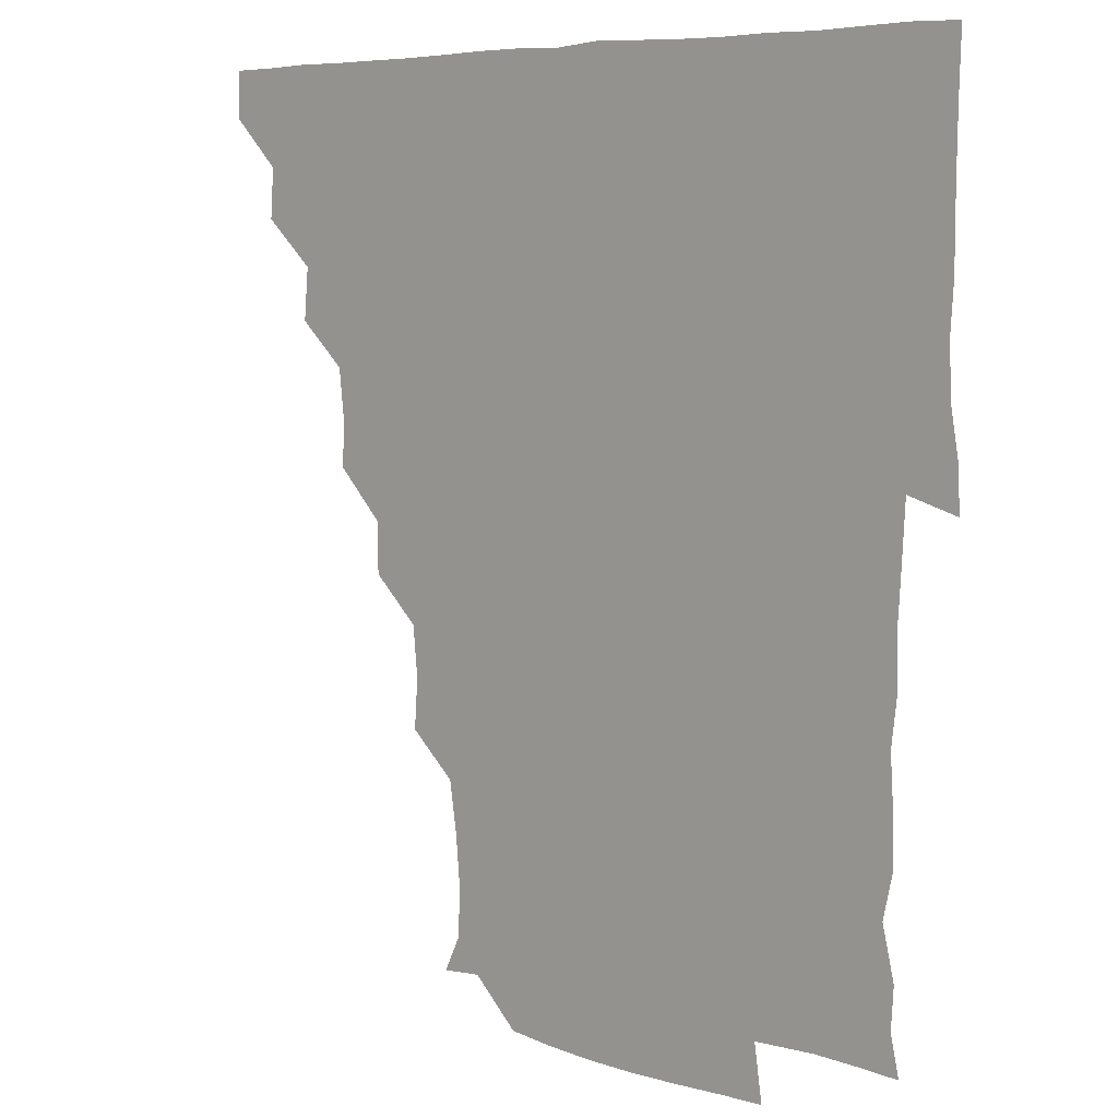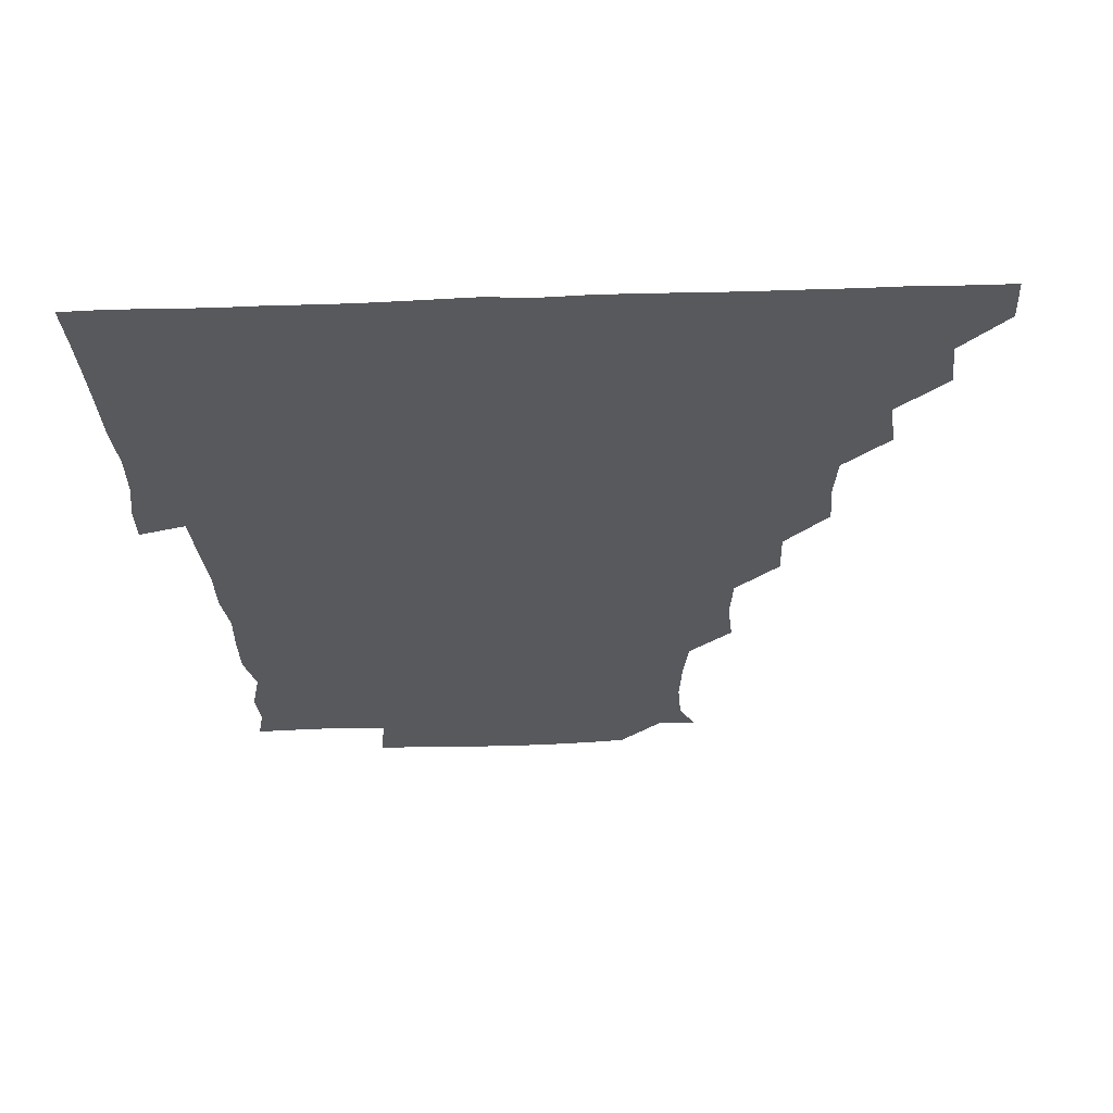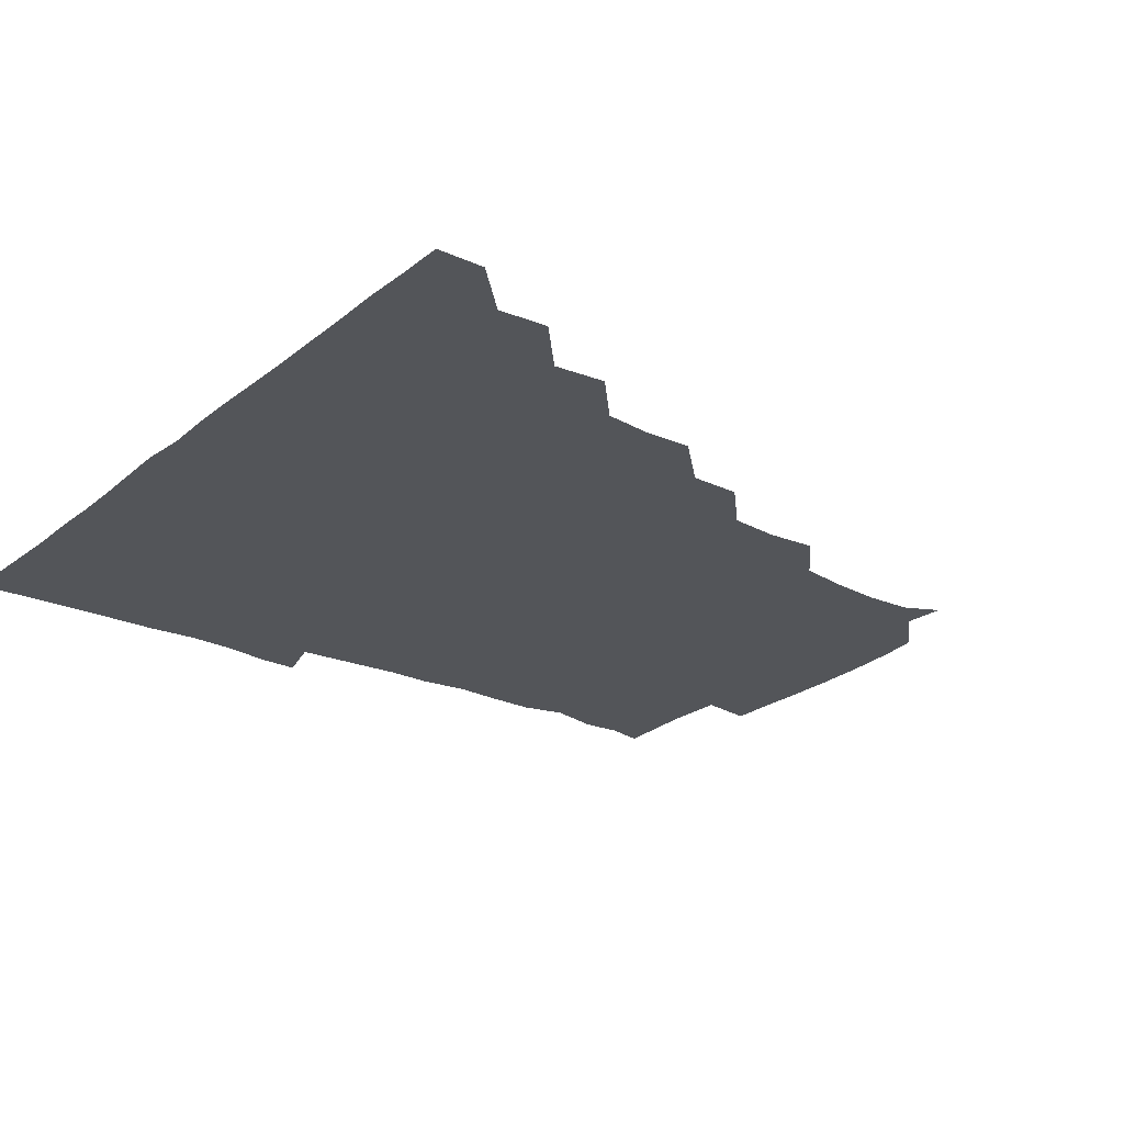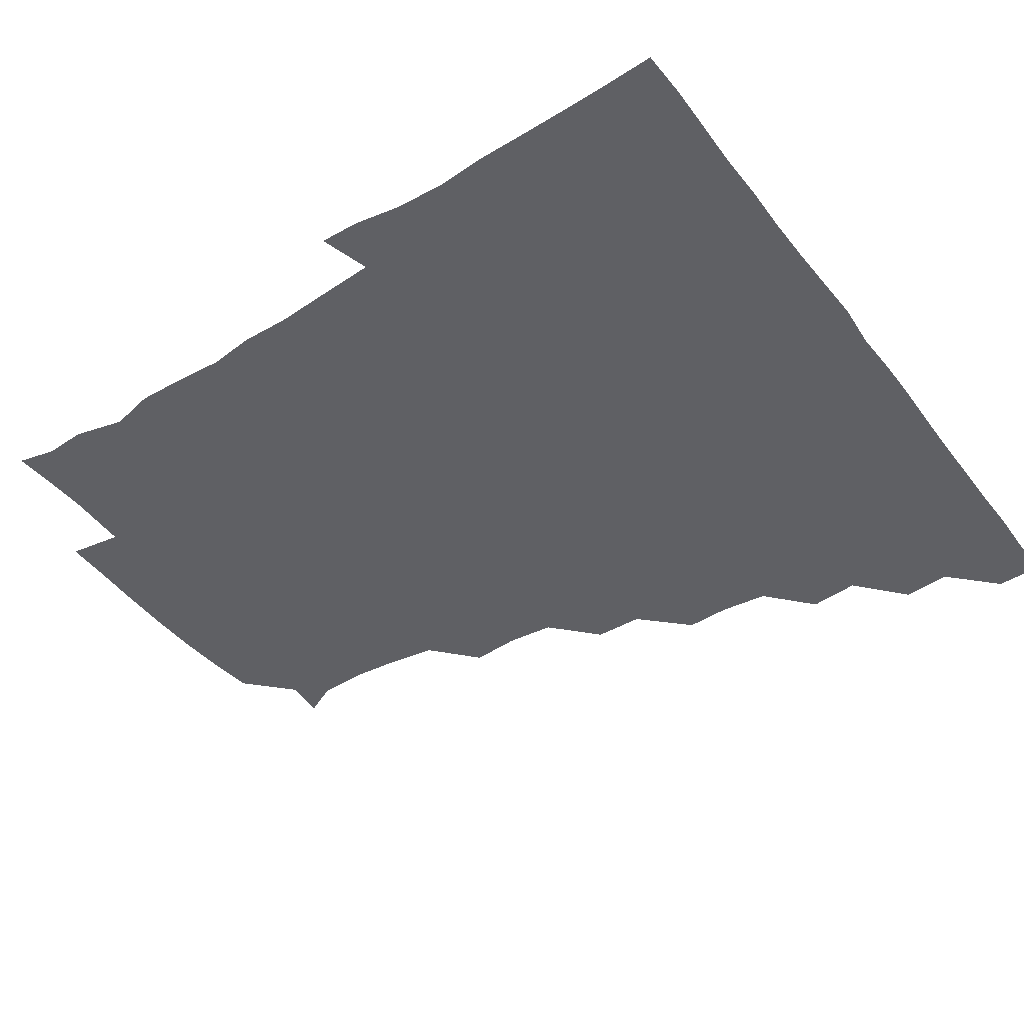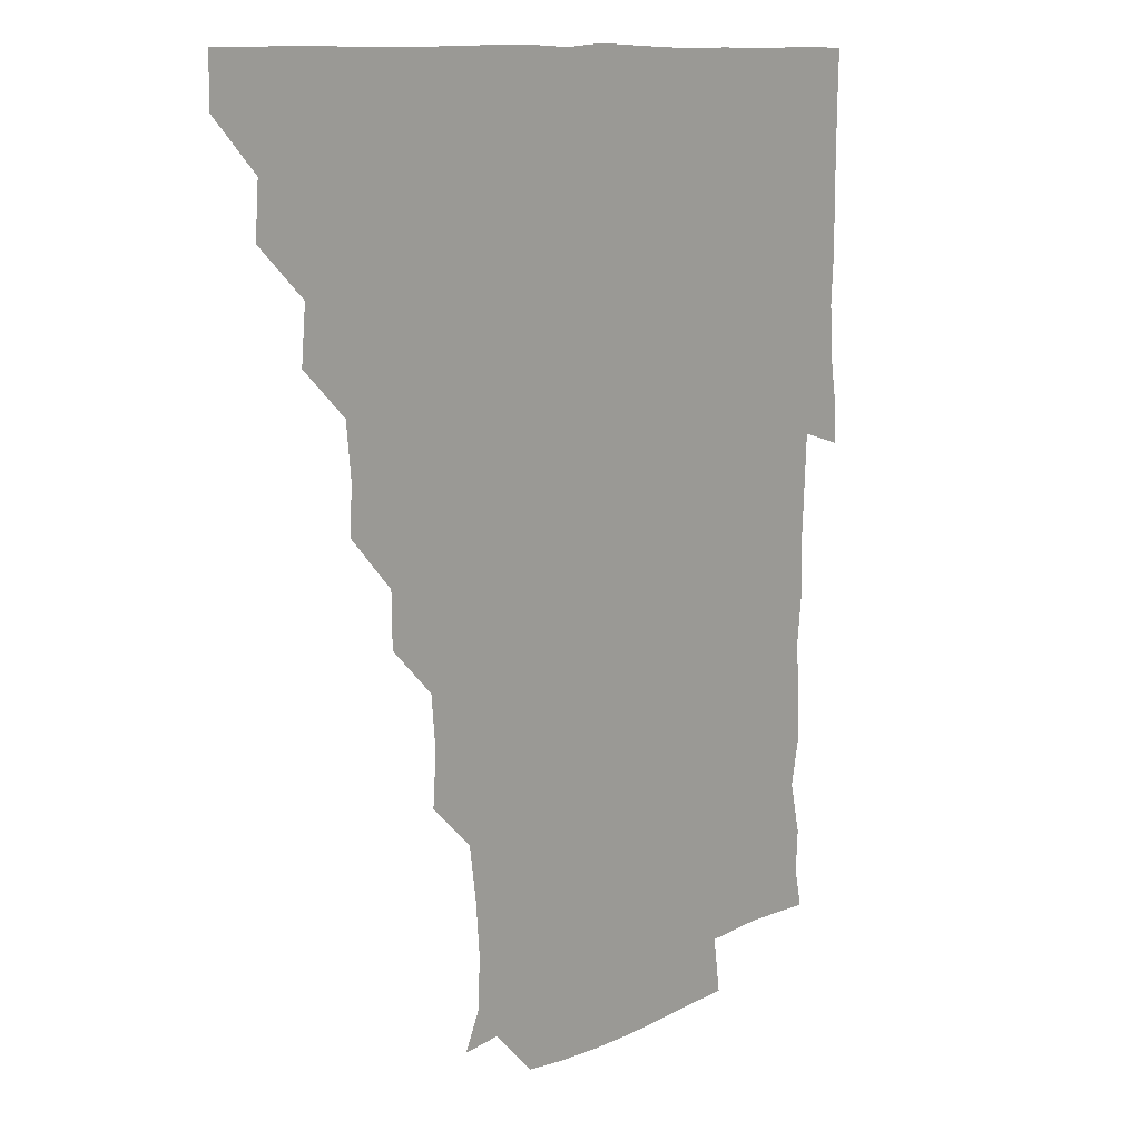
<metadata>
{"format":"obj","ext":"obj","renderer":"f3d","projection":"perspective","resolution":1024,"background":"white","views":[{"elev":6.4,"azim":42.5,"up":"+Y"},{"elev":-30.2,"azim":-177.2,"up":"+Z"},{"elev":-24.0,"azim":-127.3,"up":"+Z"},{"elev":-44.7,"azim":124.8,"up":"+Z"},{"elev":10.7,"azim":-51.9,"up":"+Y"}]}
</metadata>
<code>
v 435.9 420.8 0
v 436.1 435.9 0
v 450.3 389.7 0
v 451.4 405.6 0
v 451.5 421 0
v 451.1 436 0
v 465.4 358.4 0
v 466.8 375 0
v 466.8 391.5 0
v 466.2 406 0
v 466.1 420.9 0
v 466 436.4 0
v 482 313.8 0
v 482.6 328.6 0
v 480.9 344.4 0
v 481.3 361 0
v 481.7 376.5 0
v 481.6 391.4 0
v 481.1 406.1 0
v 481 421.1 0
v 481 436.1 0
v 497.3 282.2 0
v 497.1 298.4 0
v 495.6 314.2 0
v 498 333 0
v 495.6 345.8 0
v 496.7 361.8 0
v 496.3 376.3 0
v 496.1 391.1 0
v 496.2 406 0
v 496.2 420.7 0
v 496 436.1 0
v 512.8 236.2 0
v 513.9 252 0
v 512.4 268 0
v 511.8 286.1 0
v 511.2 300.6 0
v 511.5 316.9 0
v 511.8 332.6 0
v 510.7 345.8 0
v 511.7 362 0
v 511.2 376.2 0
v 511.1 391.1 0
v 511.1 406 0
v 511 420.9 0
v 511.1 436.1 0
v 525.5 164.1 0
v 530.9 175.1 0
v 531.5 190.5 0
v 530.1 206.9 0
v 527.7 222.7 0
v 527.7 241.1 0
v 526.7 255.7 0
v 526.6 271.6 0
v 526.2 286 0
v 526.6 302.2 0
v 526.3 316.2 0
v 526.1 331.5 0
v 526.2 346.4 0
v 526.3 361.3 0
v 526.2 376.1 0
v 525.9 391.1 0
v 526.1 405.9 0
v 526 420.8 0
v 526.2 436.3 0
v 538.8 165 0
v 543.7 180.7 0
v 543.2 196.5 0
v 541.9 209.8 0
v 541.6 226.5 0
v 542.1 242.8 0
v 541.5 256.5 0
v 541.1 270.9 0
v 541.3 286.5 0
v 541.2 301.9 0
v 541.3 316.7 0
v 541.2 331.5 0
v 541.1 346.4 0
v 541.7 361.8 0
v 541.3 376.1 0
v 541.1 391 0
v 541.1 405.9 0
v 540.9 421.3 0
v 541 436.7 0
v 553.5 150.8 0
v 556.9 165.7 0
v 557.4 182.5 0
v 556 197.9 0
v 557.6 211.6 0
v 556.1 227.8 0
v 556.8 242.3 0
v 556.2 256.7 0
v 556.4 272.1 0
v 556.6 287.1 0
v 556.2 301.1 0
v 556.1 316.7 0
v 556.3 331.6 0
v 556 346 0
v 556.2 361.5 0
v 556.1 376.1 0
v 556 391 0
v 556.3 405.7 0
v 556.2 420.4 0
v 555.6 436.7 0
v 567.5 149.2 0
v 572.4 167.7 0
v 572.1 182.7 0
v 570.7 196.1 0
v 571.3 213.8 0
v 571.1 226.3 0
v 571.6 241.6 0
v 571.2 256.4 0
v 571.1 271.7 0
v 571 287.1 0
v 571.6 302 0
v 570.9 315.4 0
v 571 331.3 0
v 571 346.1 0
v 571.1 361.2 0
v 571 376 0
v 571.1 391 0
v 571.2 405.7 0
v 571.1 420.6 0
v 571 436 0
v 583.8 148.1 0
v 586.5 167.8 0
v 586.3 182.7 0
v 587.3 196 0
v 585.4 212.3 0
v 586.2 225.3 0
v 585.8 242.2 0
v 586.1 257.1 0
v 586.3 271.7 0
v 586 286.3 0
v 586.1 302.2 0
v 586.2 316.8 0
v 586.3 332 0
v 586.2 346.5 0
v 586.2 361.3 0
v 586.2 376.1 0
v 586.2 390.9 0
v 586.2 405.6 0
v 585.9 420.9 0
v 585.7 437.2 0
v 600 147.7 0
v 600.7 167.7 0
v 600.6 182.8 0
v 601.3 198.6 0
v 601.3 211.9 0
v 601.9 226.6 0
v 601 241.9 0
v 600.6 256.8 0
v 601.1 271.8 0
v 601 286.8 0
v 601 302 0
v 601.2 316.1 0
v 601 331.4 0
v 601 346 0
v 601.1 361.3 0
v 601.2 376.2 0
v 601.2 391 0
v 601 406 0
v 601 420.8 0
v 600.2 436.6 0
v 616.3 147.9 0
v 615.3 167.6 0
v 615.9 183 0
v 615.9 196.6 0
v 616.1 212 0
v 616.1 227.7 0
v 615.9 243 0
v 616.2 256.4 0
v 615.7 272.3 0
v 615.9 286.9 0
v 615.7 302 0
v 616.2 317 0
v 616.1 331.4 0
v 616.1 346.5 0
v 616.1 361.3 0
v 616.2 376.3 0
v 616.2 391 0
v 616.3 405.8 0
v 615.9 421.1 0
v 615.2 436.1 0
v 632.6 148.3 0
v 630.2 166.6 0
v 630.4 182.2 0
v 630.8 196.7 0
v 630.8 212.6 0
v 630.7 227.9 0
v 630.5 241.9 0
v 631.2 257.3 0
v 630.9 271.6 0
v 630.9 286.6 0
v 630.8 301.2 0
v 630.8 317 0
v 631.1 331.8 0
v 631 346.3 0
v 631 361.6 0
v 631.1 376.3 0
v 631 391 0
v 631.2 405.9 0
v 631.2 420.8 0
v 630.5 435.8 0
v 646.6 148.4 0
v 644.1 165.7 0
v 644.9 182 0
v 645.3 197.6 0
v 645.5 212.9 0
v 645.2 228.2 0
v 645.6 241.6 0
v 645.4 257.9 0
v 645.9 271.9 0
v 646 286.7 0
v 646 301.1 0
v 645.4 316.8 0
v 645.6 332.3 0
v 646.1 346.2 0
v 646 360.9 0
v 646 376.4 0
v 646.3 391.5 0
v 646.4 405.9 0
v 646.3 420.6 0
v 645.4 436.1 0
v 664.5 166.3 0
v 660.7 181.8 0
v 660.3 196.5 0
v 659.4 212.8 0
v 659.9 227.5 0
v 660.5 241.6 0
v 660.1 256.8 0
v 660.4 271.9 0
v 660.3 287.2 0
v 660.4 302.7 0
v 660.7 317 0
v 660.5 331.8 0
v 660.7 346.9 0
v 661 361.4 0
v 660.9 376.6 0
v 661 391.3 0
v 661 406.1 0
v 661.1 420.9 0
v 661 435.7 0
v 679.8 165.6 0
v 675 181.5 0
v 674.3 197 0
v 673.5 211.2 0
v 674.3 226.7 0
v 674.2 241.6 0
v 674.6 255.7 0
v 674.5 271.9 0
v 674.4 287.1 0
v 674.9 302.2 0
v 675.5 317.8 0
v 675.1 332.1 0
v 674.9 347.2 0
v 675 362.5 0
v 675.6 376.7 0
v 675.8 391.7 0
v 676 406.1 0
v 676.1 420.8 0
v 676 436.1 0
v 691.8 164.9 0
v 689 177.1 0
v 689.9 190 0
v 686 206.1 0
v 689.2 220.4 0
v 688.8 235.5 0
v 687.8 251.5 0
v 689.7 266.3 0
v 689.3 281.8 0
v 690.3 297.9 0
v 691.5 317.9 0
v 689.5 332.4 0
v 689.3 345.9 0
v 689.6 360.9 0
v 689.9 376.5 0
v 689.9 391.8 0
v 690.7 406.2 0
v 690.7 420.7 0
v 690.9 436.4 0
v 707.7 313.2 0
v 707.3 326.1 0
v 704.8 340.9 0
v 704 357.1 0
v 705.1 373 0
v 705.1 389.2 0
v 705.3 405.6 0
v 705.6 421 0
v 706.2 435.9 0
f 4 5 1
f 1 5 2
f 5 6 2
f 8 9 3
f 3 9 4
f 9 10 4
f 4 10 5
f 10 11 5
f 5 11 6
f 11 12 6
f 15 16 7
f 7 16 8
f 16 17 8
f 8 17 9
f 17 18 9
f 9 18 10
f 18 19 10
f 10 19 11
f 19 20 11
f 11 20 12
f 20 21 12
f 23 24 13
f 13 24 14
f 24 25 14
f 14 25 15
f 25 26 15
f 15 26 16
f 26 27 16
f 16 27 17
f 27 28 17
f 17 28 18
f 28 29 18
f 18 29 19
f 29 30 19
f 19 30 20
f 30 31 20
f 20 31 21
f 31 32 21
f 35 36 22
f 22 36 23
f 36 37 23
f 23 37 24
f 37 38 24
f 24 38 25
f 38 39 25
f 25 39 26
f 39 40 26
f 26 40 27
f 40 41 27
f 27 41 28
f 41 42 28
f 28 42 29
f 42 43 29
f 29 43 30
f 43 44 30
f 30 44 31
f 44 45 31
f 31 45 32
f 45 46 32
f 51 52 33
f 33 52 34
f 52 53 34
f 34 53 35
f 53 54 35
f 35 54 36
f 54 55 36
f 36 55 37
f 55 56 37
f 37 56 38
f 56 57 38
f 38 57 39
f 57 58 39
f 39 58 40
f 58 59 40
f 40 59 41
f 59 60 41
f 41 60 42
f 60 61 42
f 42 61 43
f 61 62 43
f 43 62 44
f 62 63 44
f 44 63 45
f 63 64 45
f 45 64 46
f 64 65 46
f 47 66 48
f 66 67 48
f 48 67 49
f 67 68 49
f 49 68 50
f 68 69 50
f 50 69 51
f 69 70 51
f 51 70 52
f 70 71 52
f 52 71 53
f 71 72 53
f 53 72 54
f 72 73 54
f 54 73 55
f 73 74 55
f 55 74 56
f 74 75 56
f 56 75 57
f 75 76 57
f 57 76 58
f 76 77 58
f 58 77 59
f 77 78 59
f 59 78 60
f 78 79 60
f 60 79 61
f 79 80 61
f 61 80 62
f 80 81 62
f 62 81 63
f 81 82 63
f 63 82 64
f 82 83 64
f 64 83 65
f 83 84 65
f 85 86 66
f 66 86 67
f 86 87 67
f 67 87 68
f 87 88 68
f 68 88 69
f 88 89 69
f 69 89 70
f 89 90 70
f 70 90 71
f 90 91 71
f 71 91 72
f 91 92 72
f 72 92 73
f 92 93 73
f 73 93 74
f 93 94 74
f 74 94 75
f 94 95 75
f 75 95 76
f 95 96 76
f 76 96 77
f 96 97 77
f 77 97 78
f 97 98 78
f 78 98 79
f 98 99 79
f 79 99 80
f 99 100 80
f 80 100 81
f 100 101 81
f 81 101 82
f 101 102 82
f 82 102 83
f 102 103 83
f 83 103 84
f 103 104 84
f 85 105 86
f 105 106 86
f 86 106 87
f 106 107 87
f 87 107 88
f 107 108 88
f 88 108 89
f 108 109 89
f 89 109 90
f 109 110 90
f 90 110 91
f 110 111 91
f 91 111 92
f 111 112 92
f 92 112 93
f 112 113 93
f 93 113 94
f 113 114 94
f 94 114 95
f 114 115 95
f 95 115 96
f 115 116 96
f 96 116 97
f 116 117 97
f 97 117 98
f 117 118 98
f 98 118 99
f 118 119 99
f 99 119 100
f 119 120 100
f 100 120 101
f 120 121 101
f 101 121 102
f 121 122 102
f 102 122 103
f 122 123 103
f 103 123 104
f 123 124 104
f 105 125 106
f 125 126 106
f 106 126 107
f 126 127 107
f 107 127 108
f 127 128 108
f 108 128 109
f 128 129 109
f 109 129 110
f 129 130 110
f 110 130 111
f 130 131 111
f 111 131 112
f 131 132 112
f 112 132 113
f 132 133 113
f 113 133 114
f 133 134 114
f 114 134 115
f 134 135 115
f 115 135 116
f 135 136 116
f 116 136 117
f 136 137 117
f 117 137 118
f 137 138 118
f 118 138 119
f 138 139 119
f 119 139 120
f 139 140 120
f 120 140 121
f 140 141 121
f 121 141 122
f 141 142 122
f 122 142 123
f 142 143 123
f 123 143 124
f 143 144 124
f 125 145 126
f 145 146 126
f 126 146 127
f 146 147 127
f 127 147 128
f 147 148 128
f 128 148 129
f 148 149 129
f 129 149 130
f 149 150 130
f 130 150 131
f 150 151 131
f 131 151 132
f 151 152 132
f 132 152 133
f 152 153 133
f 133 153 134
f 153 154 134
f 134 154 135
f 154 155 135
f 135 155 136
f 155 156 136
f 136 156 137
f 156 157 137
f 137 157 138
f 157 158 138
f 138 158 139
f 158 159 139
f 139 159 140
f 159 160 140
f 140 160 141
f 160 161 141
f 141 161 142
f 161 162 142
f 142 162 143
f 162 163 143
f 143 163 144
f 163 164 144
f 145 165 146
f 165 166 146
f 146 166 147
f 166 167 147
f 147 167 148
f 167 168 148
f 148 168 149
f 168 169 149
f 149 169 150
f 169 170 150
f 150 170 151
f 170 171 151
f 151 171 152
f 171 172 152
f 152 172 153
f 172 173 153
f 153 173 154
f 173 174 154
f 154 174 155
f 174 175 155
f 155 175 156
f 175 176 156
f 156 176 157
f 176 177 157
f 157 177 158
f 177 178 158
f 158 178 159
f 178 179 159
f 159 179 160
f 179 180 160
f 160 180 161
f 180 181 161
f 161 181 162
f 181 182 162
f 162 182 163
f 182 183 163
f 163 183 164
f 183 184 164
f 165 185 166
f 185 186 166
f 166 186 167
f 186 187 167
f 167 187 168
f 187 188 168
f 168 188 169
f 188 189 169
f 169 189 170
f 189 190 170
f 170 190 171
f 190 191 171
f 171 191 172
f 191 192 172
f 172 192 173
f 192 193 173
f 173 193 174
f 193 194 174
f 174 194 175
f 194 195 175
f 175 195 176
f 195 196 176
f 176 196 177
f 196 197 177
f 177 197 178
f 197 198 178
f 178 198 179
f 198 199 179
f 179 199 180
f 199 200 180
f 180 200 181
f 200 201 181
f 181 201 182
f 201 202 182
f 182 202 183
f 202 203 183
f 183 203 184
f 203 204 184
f 185 205 186
f 205 206 186
f 186 206 187
f 206 207 187
f 187 207 188
f 207 208 188
f 188 208 189
f 208 209 189
f 189 209 190
f 209 210 190
f 190 210 191
f 210 211 191
f 191 211 192
f 211 212 192
f 192 212 193
f 212 213 193
f 193 213 194
f 213 214 194
f 194 214 195
f 214 215 195
f 195 215 196
f 215 216 196
f 196 216 197
f 216 217 197
f 197 217 198
f 217 218 198
f 198 218 199
f 218 219 199
f 199 219 200
f 219 220 200
f 200 220 201
f 220 221 201
f 201 221 202
f 221 222 202
f 202 222 203
f 222 223 203
f 203 223 204
f 223 224 204
f 206 225 207
f 225 226 207
f 207 226 208
f 226 227 208
f 208 227 209
f 227 228 209
f 209 228 210
f 228 229 210
f 210 229 211
f 229 230 211
f 211 230 212
f 230 231 212
f 212 231 213
f 231 232 213
f 213 232 214
f 232 233 214
f 214 233 215
f 233 234 215
f 215 234 216
f 234 235 216
f 216 235 217
f 235 236 217
f 217 236 218
f 236 237 218
f 218 237 219
f 237 238 219
f 219 238 220
f 238 239 220
f 220 239 221
f 239 240 221
f 221 240 222
f 240 241 222
f 222 241 223
f 241 242 223
f 223 242 224
f 242 243 224
f 225 244 226
f 244 245 226
f 226 245 227
f 245 246 227
f 227 246 228
f 246 247 228
f 228 247 229
f 247 248 229
f 229 248 230
f 248 249 230
f 230 249 231
f 249 250 231
f 231 250 232
f 250 251 232
f 232 251 233
f 251 252 233
f 233 252 234
f 252 253 234
f 234 253 235
f 253 254 235
f 235 254 236
f 254 255 236
f 236 255 237
f 255 256 237
f 237 256 238
f 256 257 238
f 238 257 239
f 257 258 239
f 239 258 240
f 258 259 240
f 240 259 241
f 259 260 241
f 241 260 242
f 260 261 242
f 242 261 243
f 261 262 243
f 244 263 245
f 263 264 245
f 245 264 246
f 264 265 246
f 246 265 247
f 265 266 247
f 247 266 248
f 266 267 248
f 248 267 249
f 267 268 249
f 249 268 250
f 268 269 250
f 250 269 251
f 269 270 251
f 251 270 252
f 270 271 252
f 252 271 253
f 271 272 253
f 253 272 254
f 272 273 254
f 254 273 255
f 273 274 255
f 255 274 256
f 274 275 256
f 256 275 257
f 275 276 257
f 257 276 258
f 276 277 258
f 258 277 259
f 277 278 259
f 259 278 260
f 278 279 260
f 260 279 261
f 279 280 261
f 261 280 262
f 280 281 262
f 273 282 274
f 282 283 274
f 274 283 275
f 283 284 275
f 275 284 276
f 284 285 276
f 276 285 277
f 285 286 277
f 277 286 278
f 286 287 278
f 278 287 279
f 287 288 279
f 279 288 280
f 288 289 280
f 280 289 281
f 289 290 281

</code>
